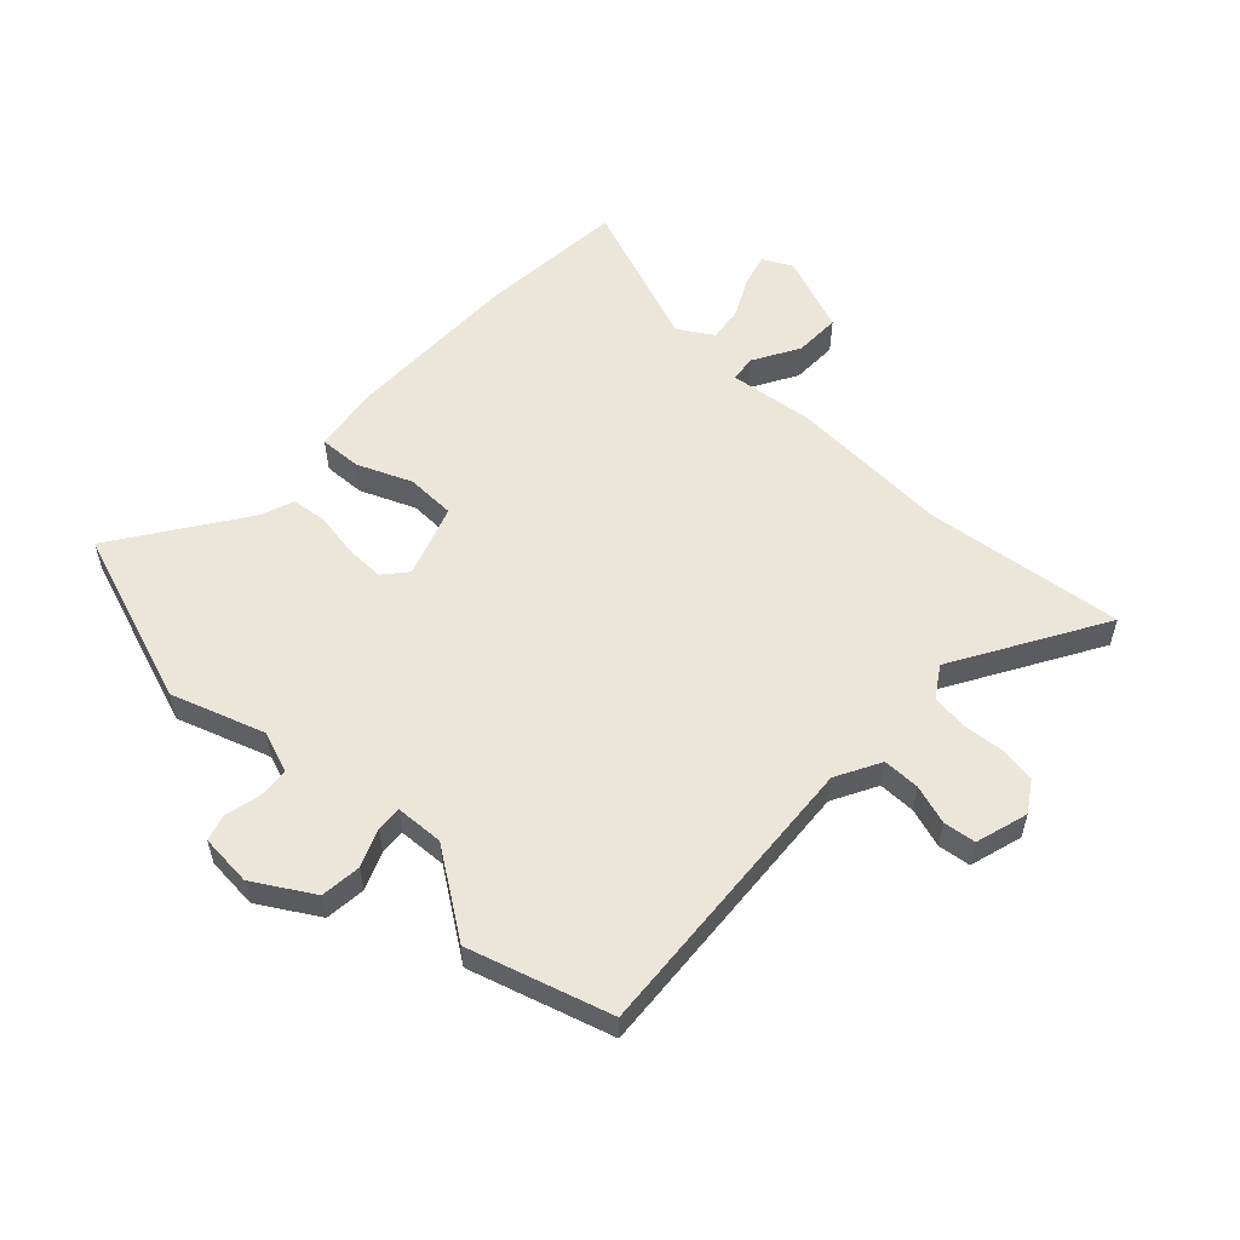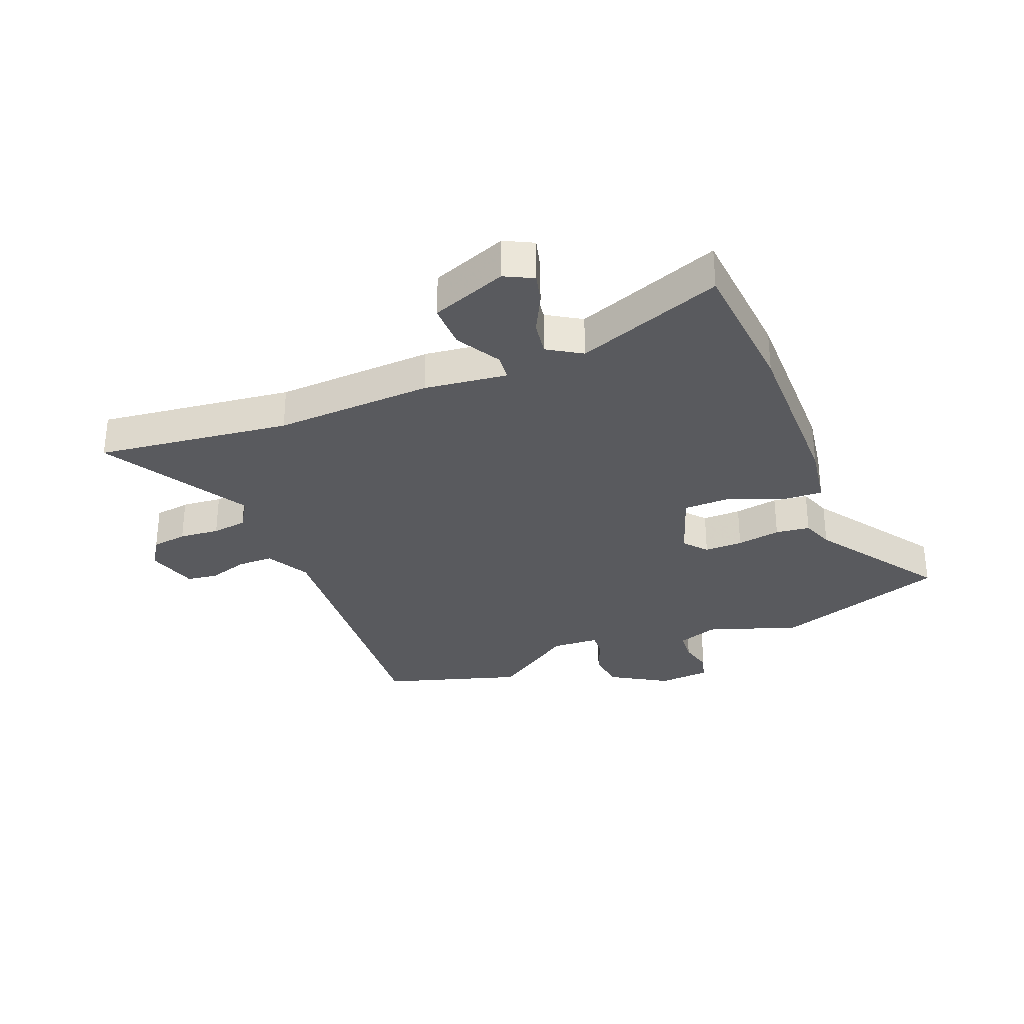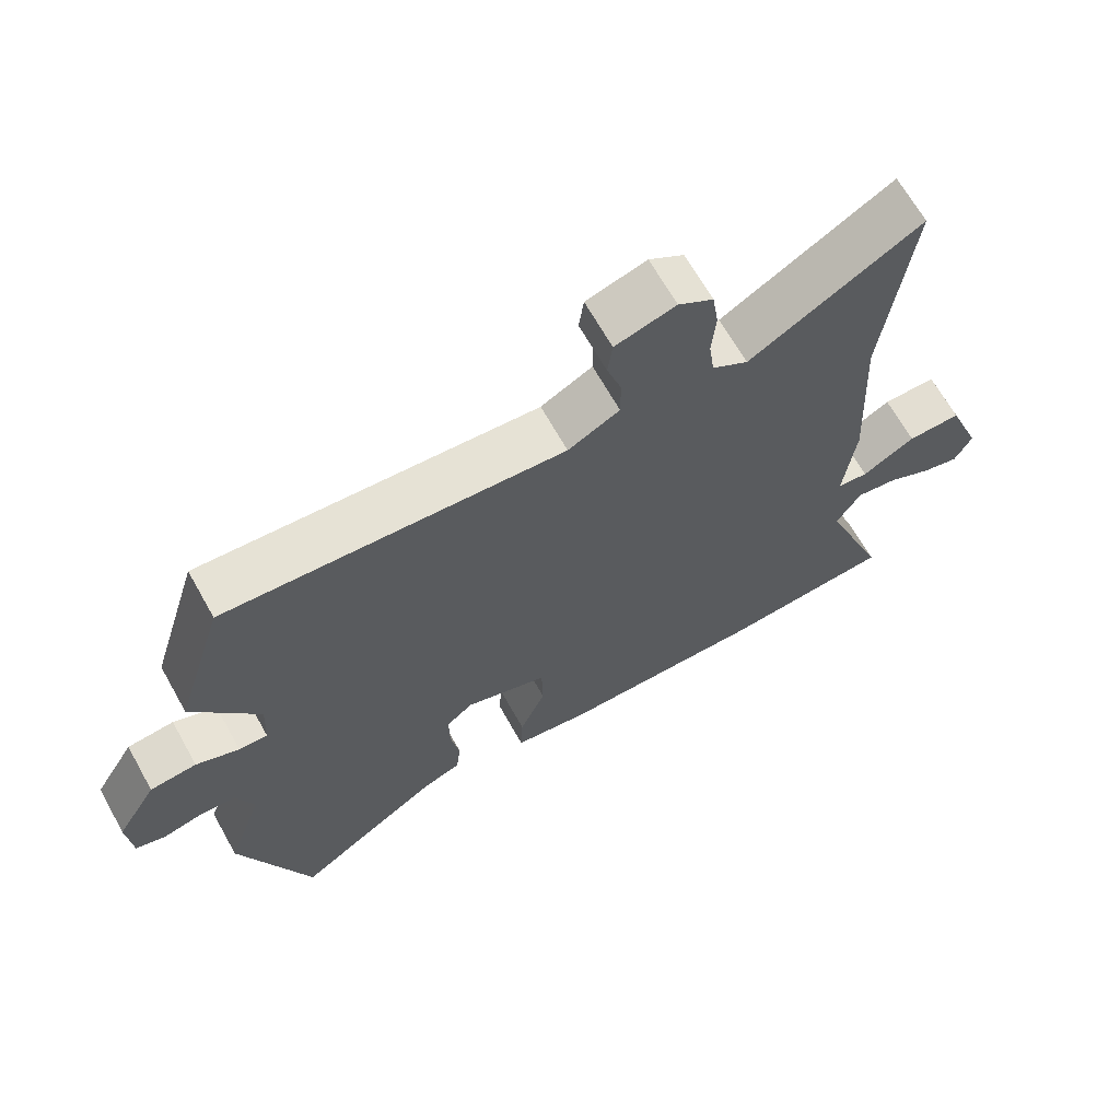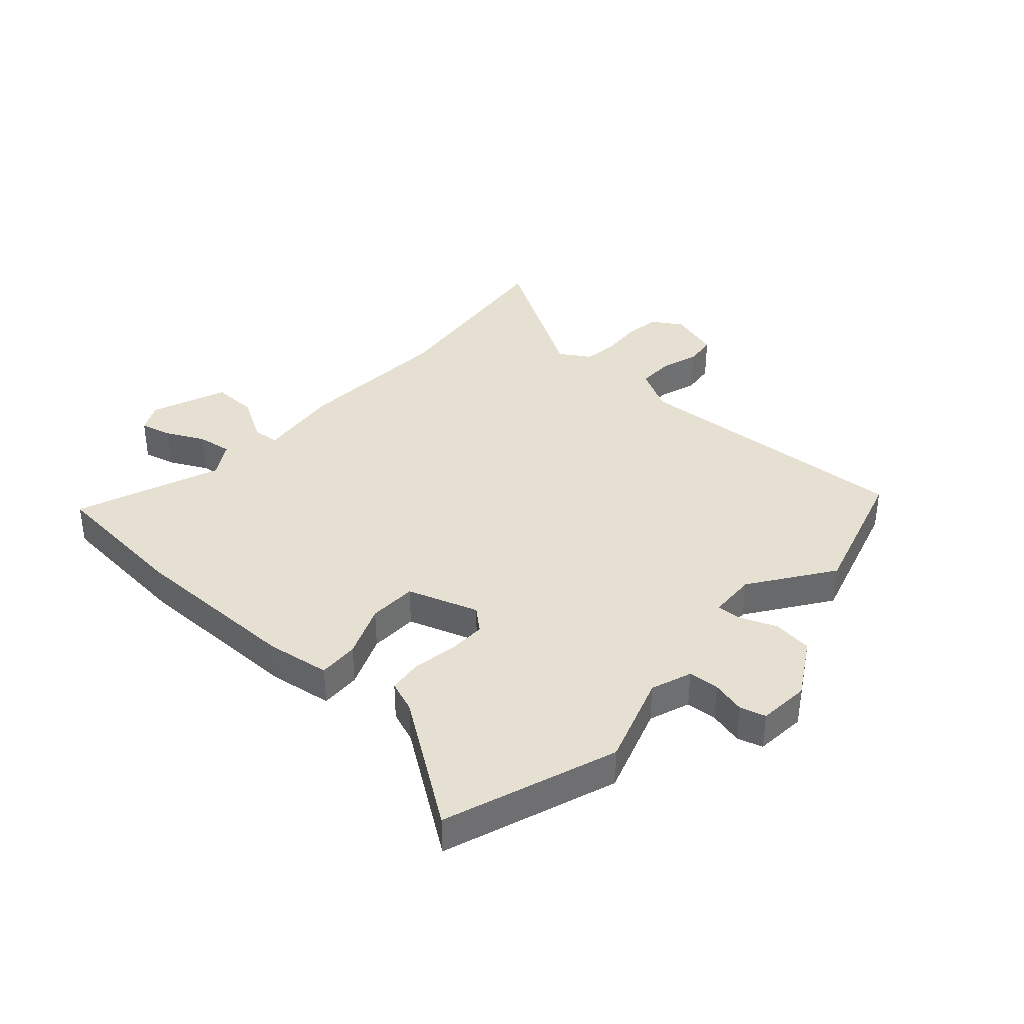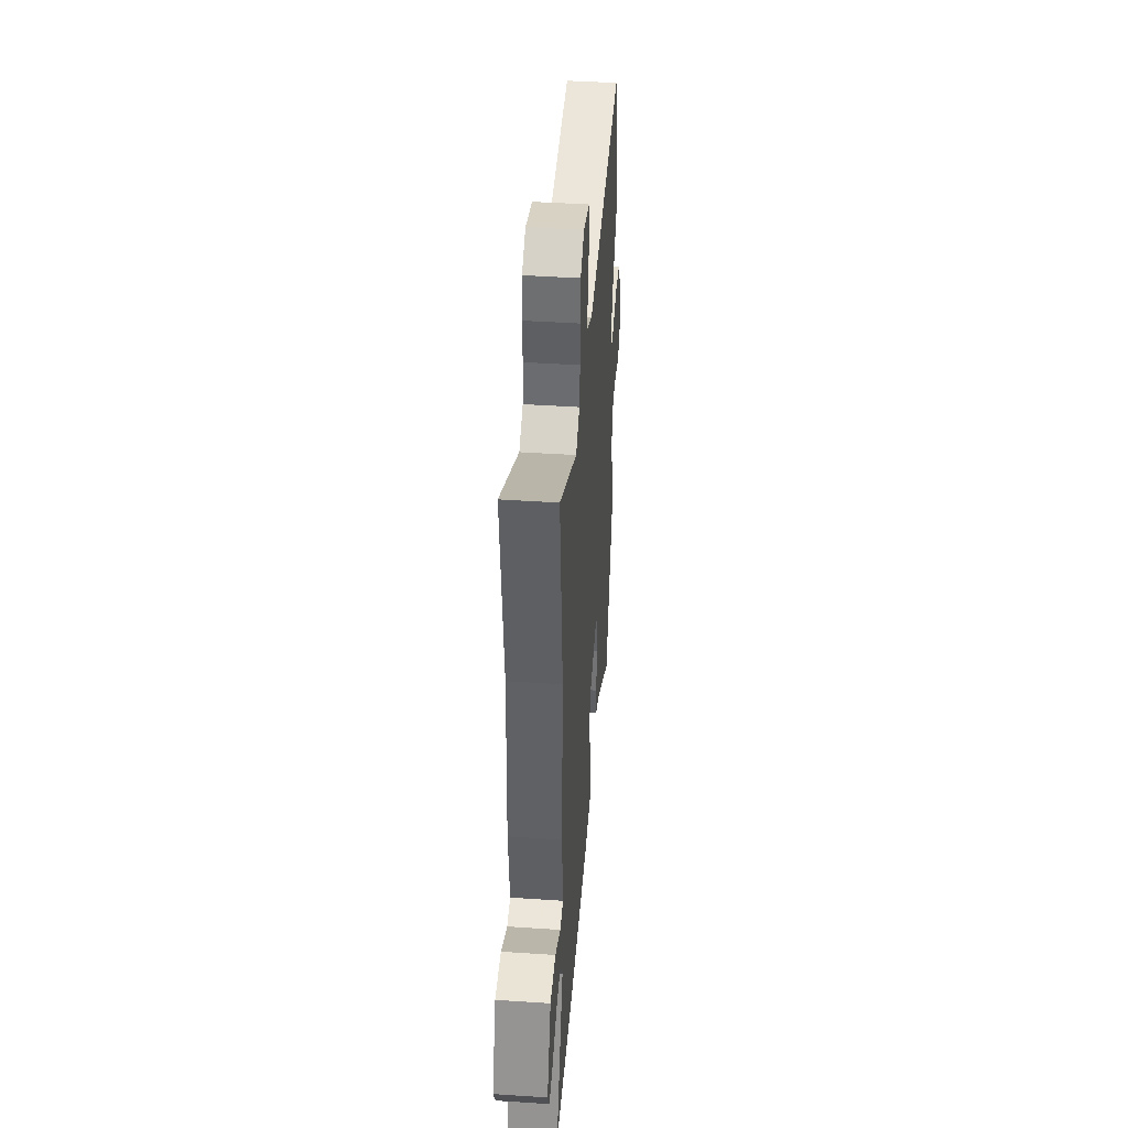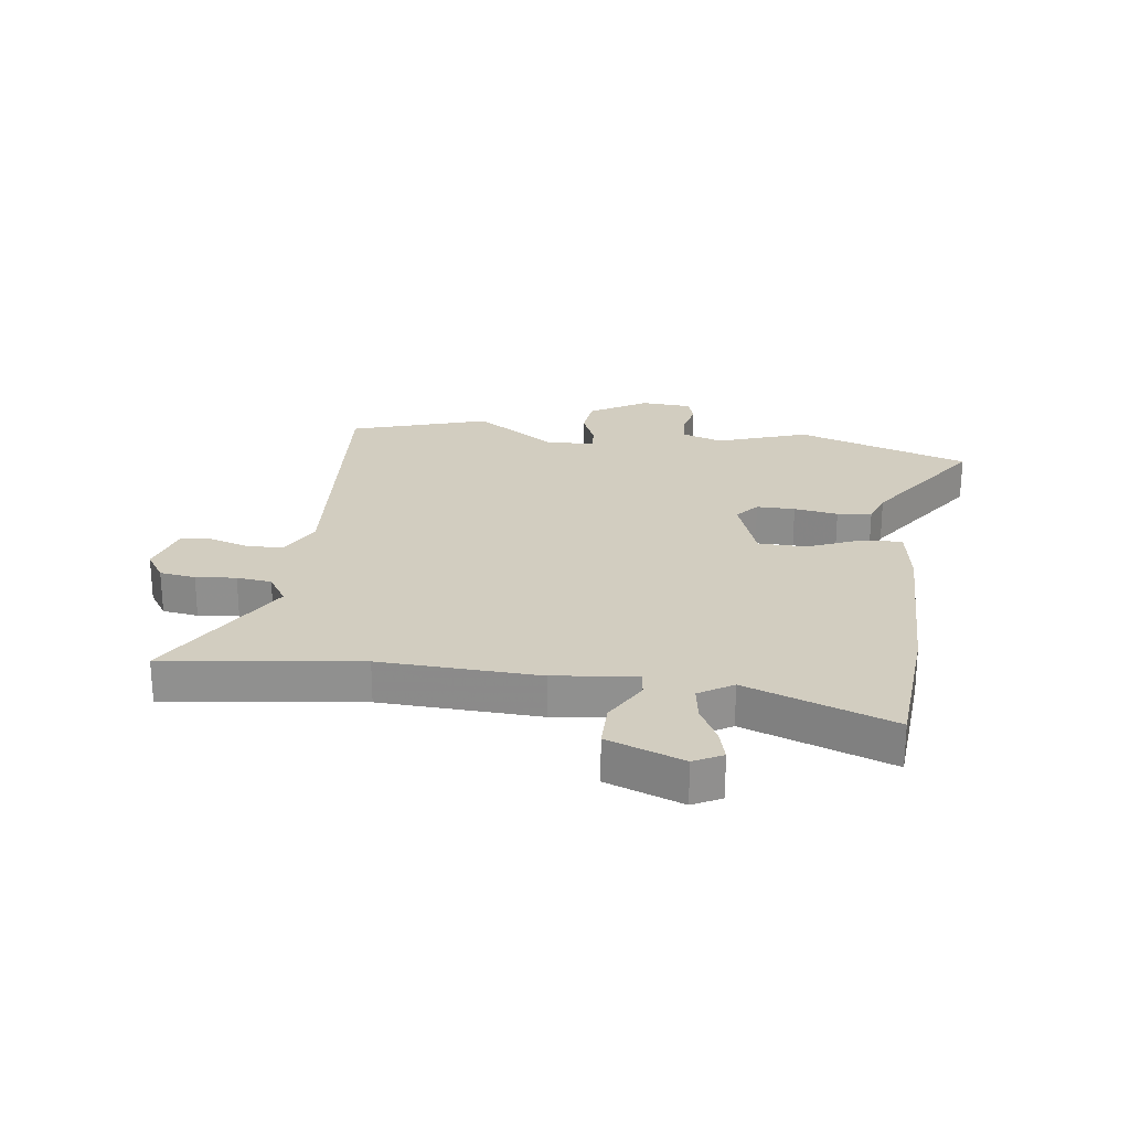
<metadata>
{"format":"obj","ext":"obj","renderer":"f3d","projection":"perspective","resolution":1024,"background":"white","views":[{"elev":56.0,"azim":-46.8,"up":"+Y"},{"elev":-31.3,"azim":111.7,"up":"+Y"},{"elev":66.9,"azim":-29.3,"up":"+Z"},{"elev":37.7,"azim":-137.6,"up":"+Y"},{"elev":43.3,"azim":94.5,"up":"+Z"},{"elev":24.4,"azim":97.2,"up":"+Y"}]}
</metadata>
<code>
v 0.517 0.07 0.643
v 0.477 0.07 0.31
v 0.491 0.07 0.039
v 0.474 0.07 -0.103
v 0.519 0.07 -0.108
v 0.596 0.07 -0.064
v 0.674 0.07 -0.063
v 0.724 0.07 -0.193
v 0.699 0.07 -0.242
v 0.645 0.07 -0.228
v 0.58 0.07 -0.195
v 0.52 0.07 -0.186
v 0.484 0.07 -0.244
v 0.578 0.07 -0.494
v 0.33 0.07 -0.514
v 0.031 0.07 -0.512
v -0.078 0.07 -0.495
v -0.075 0.07 -0.425
v -0.037 0.07 -0.334
v -0.039 0.07 -0.251
v -0.16 0.07 -0.209
v -0.199 0.07 -0.242
v -0.198 0.07 -0.308
v -0.185 0.07 -0.383
v -0.192 0.07 -0.442
v -0.247 0.07 -0.462
v -0.462 0.07 -0.609
v -0.565 0.07 -0.313
v -0.512 0.07 -0.157
v -0.537 0.07 -0.087
v -0.59 0.07 -0.083
v -0.648 0.07 -0.097
v -0.692 0.07 -0.084
v -0.699 0.07 0.004
v -0.64 0.07 0.102
v -0.572 0.07 0.109
v -0.509 0.07 0.083
v -0.467 0.07 0.081
v -0.463 0.07 0.162
v -0.56 0.07 0.303
v -0.488 0.07 0.54
v 0.004 0.07 0.505
v 0.079 0.07 0.545
v 0.079 0.07 0.607
v 0.058 0.07 0.673
v 0.065 0.07 0.727
v 0.153 0.07 0.753
v 0.204 0.07 0.72
v 0.213 0.07 0.659
v 0.207 0.07 0.59
v 0.215 0.07 0.53
v 0.267 0.07 0.497
v 0.517 0 0.643
v 0.477 0 0.31
v 0.491 0 0.039
v 0.474 0 -0.103
v 0.519 0 -0.108
v 0.596 0 -0.064
v 0.674 0 -0.063
v 0.724 0 -0.193
v 0.699 0 -0.242
v 0.645 0 -0.228
v 0.58 0 -0.195
v 0.52 0 -0.186
v 0.484 0 -0.244
v 0.578 0 -0.494
v 0.33 0 -0.514
v 0.031 0 -0.512
v -0.078 0 -0.495
v -0.075 0 -0.425
v -0.037 0 -0.334
v -0.039 0 -0.251
v -0.16 0 -0.209
v -0.199 0 -0.242
v -0.198 0 -0.308
v -0.185 0 -0.383
v -0.192 0 -0.442
v -0.247 0 -0.462
v -0.462 0 -0.609
v -0.565 0 -0.313
v -0.512 0 -0.157
v -0.537 0 -0.087
v -0.59 0 -0.083
v -0.648 0 -0.097
v -0.692 0 -0.084
v -0.699 0 0.004
v -0.64 0 0.102
v -0.572 0 0.109
v -0.509 0 0.083
v -0.467 0 0.081
v -0.463 0 0.162
v -0.56 0 0.303
v -0.488 0 0.54
v 0.004 0 0.505
v 0.079 0 0.545
v 0.079 0 0.607
v 0.058 0 0.673
v 0.065 0 0.727
v 0.153 0 0.753
v 0.204 0 0.72
v 0.213 0 0.659
v 0.207 0 0.59
v 0.215 0 0.53
v 0.267 0 0.497
f 47 48 49 50
f 47 50 51
f 44 45 46 47
f 43 44 47 51
f 42 43 51 52
f 39 40 41 42
f 38 39 42 52
f 34 35 36 37
f 34 37 38
f 31 32 33 34
f 30 31 34 38
f 29 30 38 52
f 26 27 28 29
f 23 24 25 26
f 22 23 26 29
f 21 22 29 52
f 16 17 18 19
f 16 19 20
f 13 14 15 16
f 12 13 16 20
f 8 9 10 11
f 8 11 12
f 5 6 7 8
f 4 5 8 12
f 2 3 4
f 21 52 1 2
f 4 12 20 21
f 2 4 21
f 102 101 100 99
f 103 102 99
f 99 98 97 96
f 103 99 96 95
f 104 103 95 94
f 94 93 92 91
f 104 94 91 90
f 89 88 87 86
f 90 89 86
f 86 85 84 83
f 90 86 83 82
f 104 90 82 81
f 81 80 79 78
f 78 77 76 75
f 81 78 75 74
f 104 81 74 73
f 71 70 69 68
f 72 71 68
f 68 67 66 65
f 72 68 65 64
f 63 62 61 60
f 64 63 60
f 60 59 58 57
f 64 60 57 56
f 56 55 54
f 54 53 104 73
f 73 72 64 56
f 73 56 54
f 1 53 54 2
f 2 54 55 3
f 3 55 56 4
f 4 56 57 5
f 5 57 58 6
f 6 58 59 7
f 7 59 60 8
f 8 60 61 9
f 9 61 62 10
f 10 62 63 11
f 11 63 64 12
f 12 64 65 13
f 13 65 66 14
f 14 66 67 15
f 15 67 68 16
f 16 68 69 17
f 17 69 70 18
f 18 70 71 19
f 19 71 72 20
f 20 72 73 21
f 21 73 74 22
f 22 74 75 23
f 23 75 76 24
f 24 76 77 25
f 25 77 78 26
f 26 78 79 27
f 27 79 80 28
f 28 80 81 29
f 29 81 82 30
f 30 82 83 31
f 31 83 84 32
f 32 84 85 33
f 33 85 86 34
f 34 86 87 35
f 35 87 88 36
f 36 88 89 37
f 37 89 90 38
f 38 90 91 39
f 39 91 92 40
f 40 92 93 41
f 41 93 94 42
f 42 94 95 43
f 43 95 96 44
f 44 96 97 45
f 45 97 98 46
f 46 98 99 47
f 47 99 100 48
f 48 100 101 49
f 49 101 102 50
f 50 102 103 51
f 51 103 104 52
f 52 104 53 1

</code>
